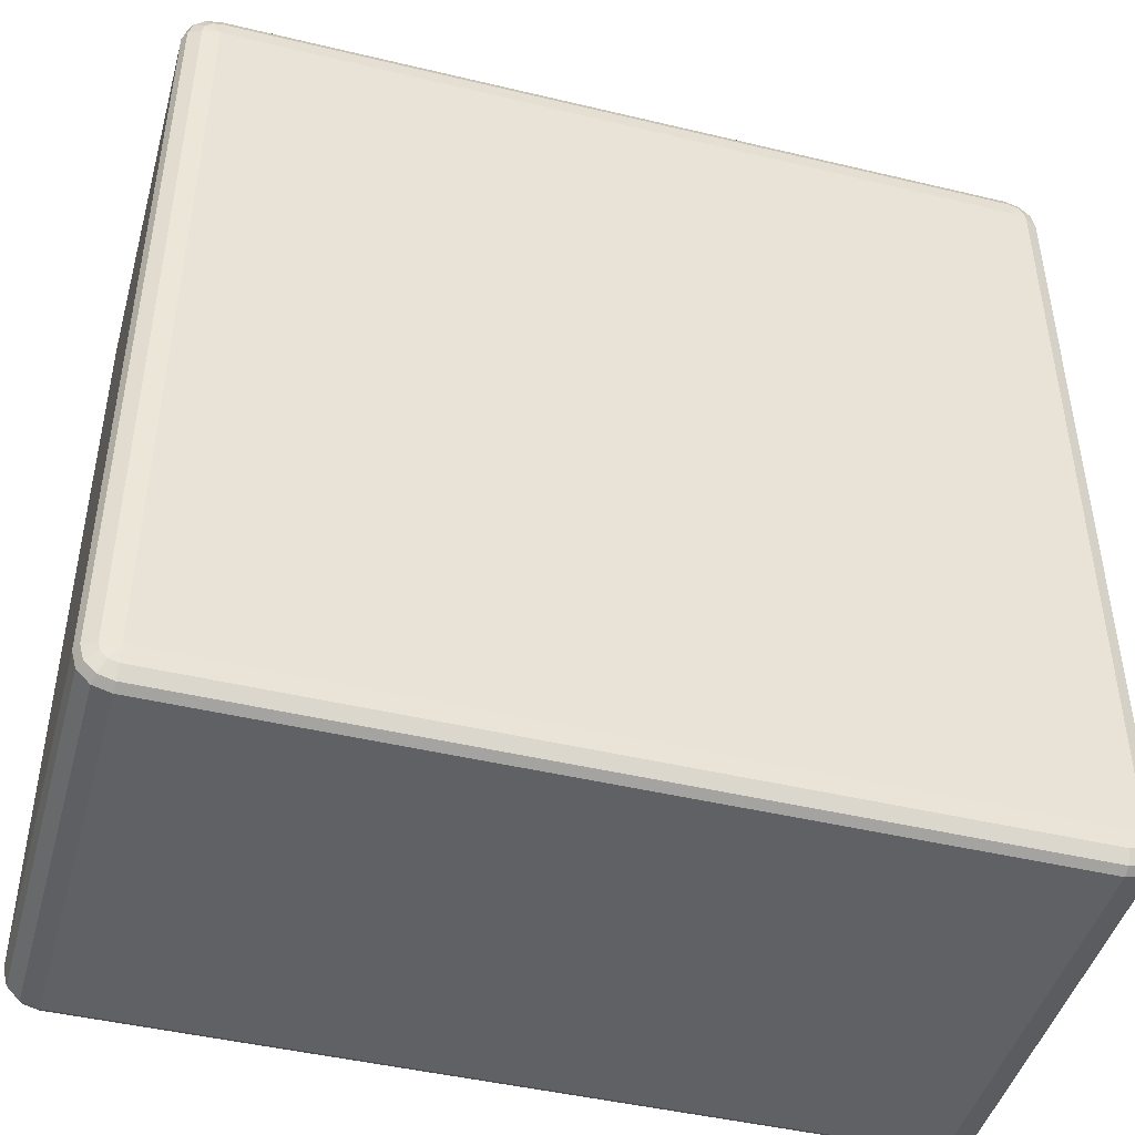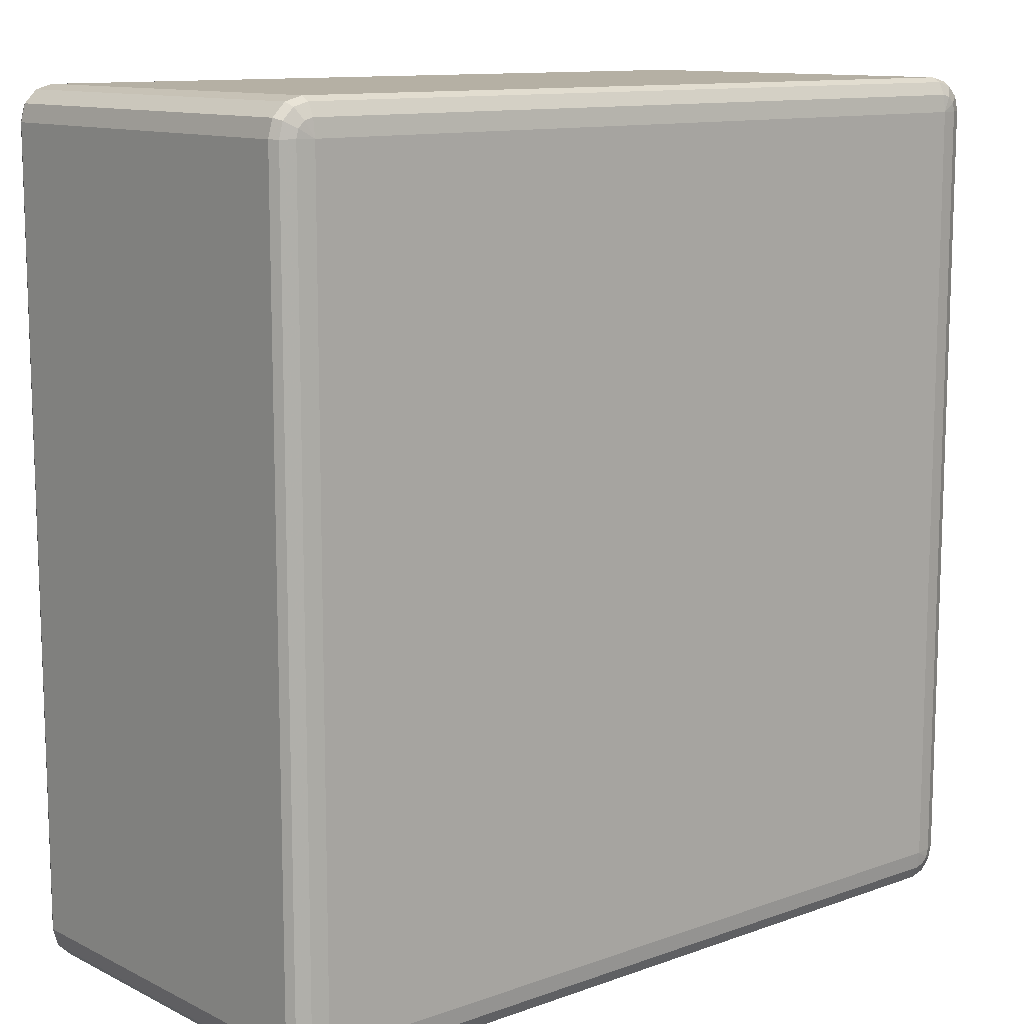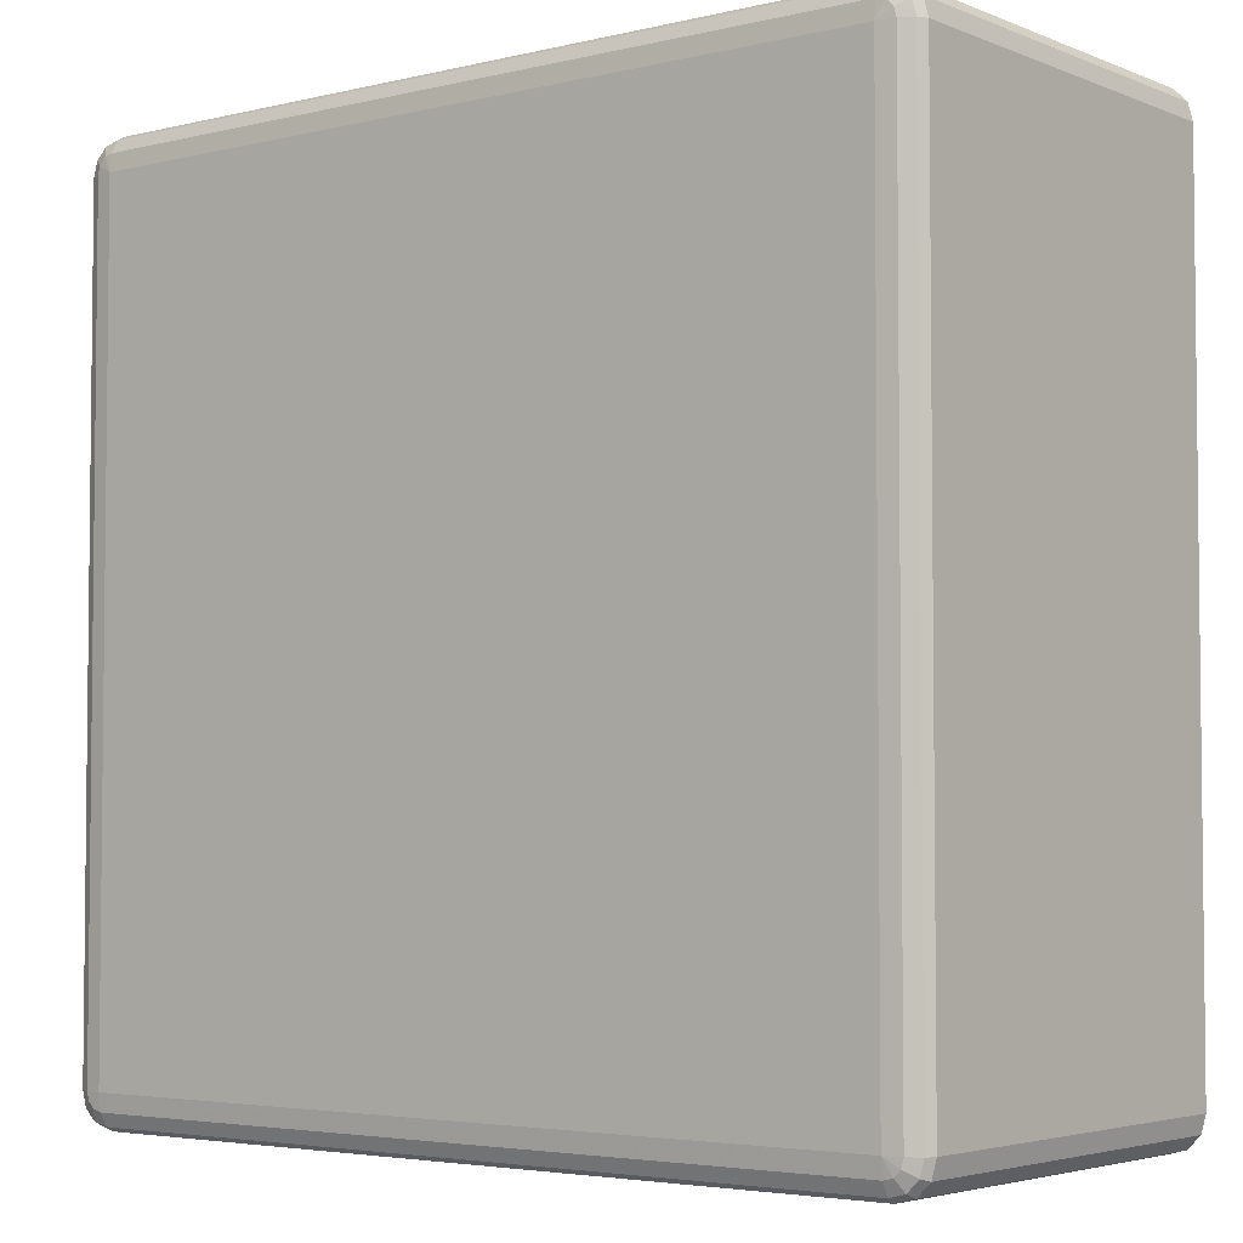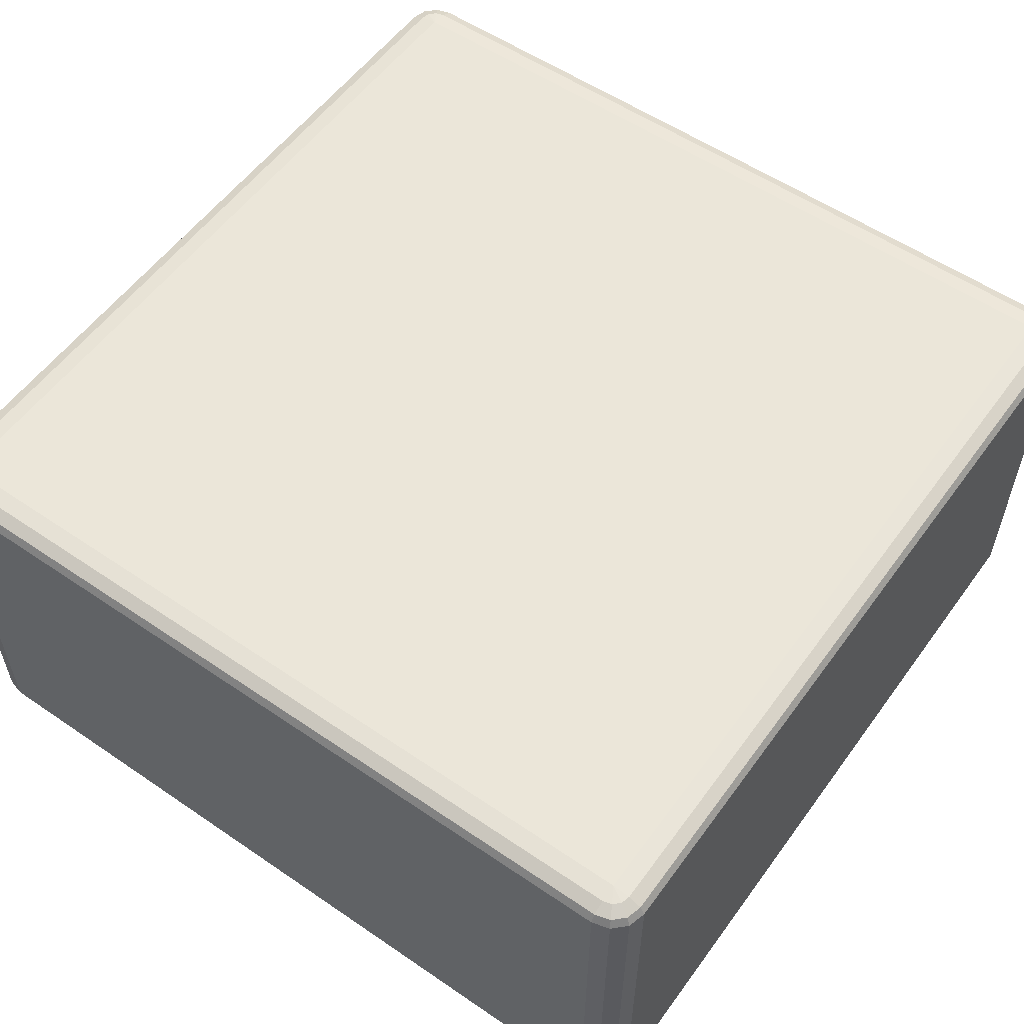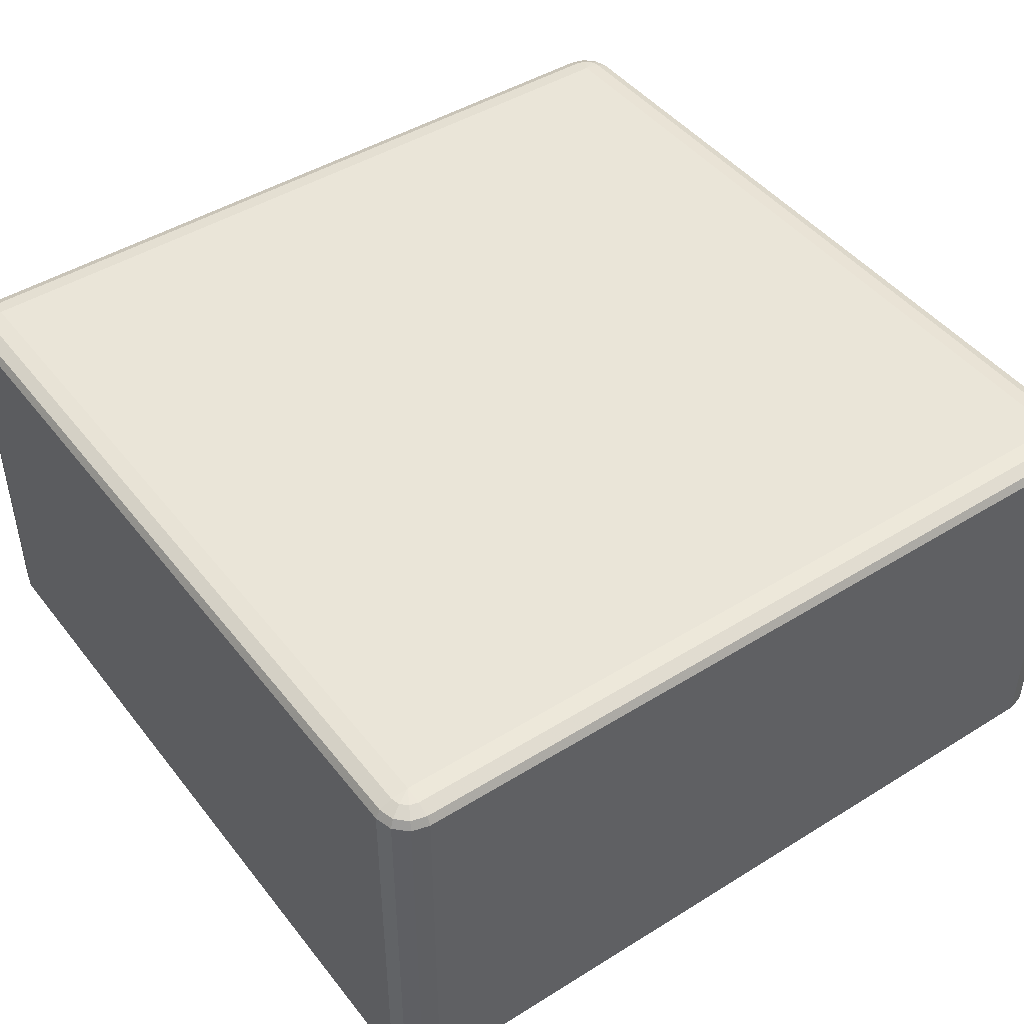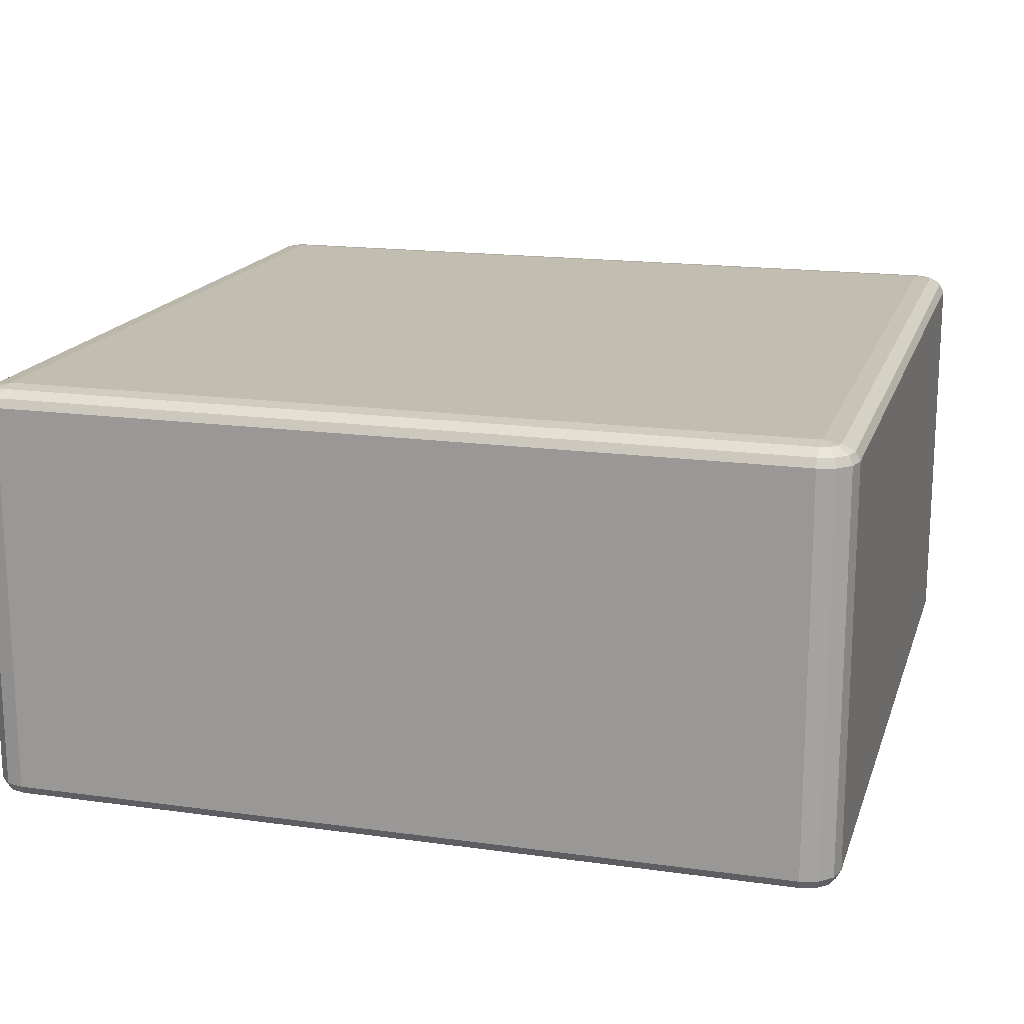
<metadata>
{"format":"obj","ext":"obj","renderer":"f3d","projection":"perspective","resolution":1024,"background":"white","views":[{"elev":-45.4,"azim":-15.4,"up":"+Z"},{"elev":11.6,"azim":-40.7,"up":"+Z"},{"elev":-3.9,"azim":-141.8,"up":"+Z"},{"elev":55.9,"azim":125.6,"up":"+Y"},{"elev":45.4,"azim":-125.6,"up":"+Y"},{"elev":16.9,"azim":15.7,"up":"+Y"}]}
</metadata>
<code>
v 2350 1378 7150
v 2350 918 7150
v 2330 918 7145
v 2330 1378 7145
v 2315 918 7130
v 2315 1378 7130
v 2310 918 7110
v 2310 1378 7110
v 2310 918 6190
v 2310 1378 6190
v 2315 918 6170
v 2315 1378 6170
v 2330 918 6155
v 2330 1378 6155
v 2350 918 6150
v 2350 1378 6150
v 3270 918 6150
v 3270 1378 6150
v 3290 918 6155
v 3290 1378 6155
v 3305 918 6170
v 3305 1378 6170
v 3310 918 6190
v 3310 1378 6190
v 3310 918 7110
v 3310 1378 7110
v 3305 918 7130
v 3305 1378 7130
v 3290 918 7145
v 3290 1378 7145
v 3270 918 7150
v 3270 1378 7150
v 2350 1388 7145
v 2333 1388 7140
v 3270 1388 7145
v 2320 1388 7127
v 3287 1388 7140
v 2315 1388 7110
v 3300 1388 7127
v 2315 1388 6190
v 3305 1388 7110
v 2320 1388 6173
v 3305 1388 6190
v 2333 1388 6160
v 3300 1388 6173
v 2350 1388 6155
v 3287 1388 6160
v 3270 1388 6155
v 3280 1395 6173
v 3270 1395 6170
v 2350 1395 6170
v 2340 1395 6173
v 2350 1398 6190
v 2333 1395 6180
v 2330 1395 6190
v 3270 1398 6190
v 2330 1395 7110
v 2350 1398 7110
v 2333 1395 7120
v 2340 1395 7127
v 2350 1395 7130
v 3270 1398 7110
v 3270 1395 7130
v 3280 1395 7127
v 3287 1395 7120
v 3290 1395 7110
v 3290 1395 6190
v 3287 1395 6180
v 2333 908 7140
v 2350 908 7145
v 2320 908 7127
v 3270 908 7145
v 2315 908 7110
v 3287 908 7140
v 2315 908 6190
v 3300 908 7127
v 2320 908 6173
v 3305 908 7110
v 2333 908 6160
v 3305 908 6190
v 2350 908 6155
v 3300 908 6173
v 3270 908 6155
v 3287 908 6160
v 3270 900.7 6170
v 3280 900.7 6173
v 3287 900.7 6180
v 3290 900.7 6190
v 3270 898 6190
v 3290 900.7 7110
v 2350 900.7 6170
v 3287 900.7 7120
v 2340 900.7 6173
v 3280 900.7 7127
v 2333 900.7 6180
v 2350 898 6190
v 2330 900.7 6190
v 2330 900.7 7110
v 3270 898 7110
v 2350 898 7110
v 2333 900.7 7120
v 3270 900.7 7130
v 2340 900.7 7127
v 2350 900.7 7130
f 3 2 1
f 1 4 3
f 5 3 4
f 4 6 5
f 7 5 6
f 6 8 7
f 9 7 8
f 8 10 9
f 11 9 10
f 10 12 11
f 13 11 12
f 12 14 13
f 15 13 14
f 14 16 15
f 17 15 16
f 16 18 17
f 19 17 18
f 18 20 19
f 21 19 20
f 20 22 21
f 23 21 22
f 22 24 23
f 25 23 24
f 24 26 25
f 27 25 26
f 26 28 27
f 29 27 28
f 28 30 29
f 31 29 30
f 30 32 31
f 2 31 32
f 32 1 2
f 4 1 33
f 33 34 4
f 6 4 34
f 35 33 1
f 1 32 35
f 34 36 6
f 8 6 36
f 37 35 32
f 32 30 37
f 36 38 8
f 10 8 38
f 39 37 30
f 30 28 39
f 38 40 10
f 12 10 40
f 41 39 28
f 28 26 41
f 40 42 12
f 14 12 42
f 43 41 26
f 26 24 43
f 42 44 14
f 16 14 44
f 45 43 24
f 24 22 45
f 44 46 16
f 18 16 46
f 47 45 22
f 22 20 47
f 20 18 48
f 48 47 20
f 46 48 18
f 45 47 49
f 47 48 50
f 50 49 47
f 48 46 51
f 51 50 48
f 52 51 46
f 46 44 52
f 50 51 53
f 51 52 53
f 54 52 44
f 52 54 53
f 44 42 54
f 55 54 42
f 54 55 53
f 42 40 55
f 53 56 50
f 49 50 56
f 57 55 40
f 40 38 57
f 58 53 55
f 55 57 58
f 56 53 58
f 59 57 38
f 57 59 58
f 38 36 59
f 60 59 36
f 59 60 58
f 36 34 60
f 61 60 34
f 60 61 58
f 34 33 61
f 62 58 61
f 58 62 56
f 63 61 33
f 61 63 62
f 33 35 63
f 64 63 35
f 63 64 62
f 35 37 64
f 65 64 37
f 64 65 62
f 37 39 65
f 65 66 62
f 66 65 39
f 56 62 66
f 39 41 66
f 67 66 41
f 66 67 56
f 41 43 67
f 67 68 56
f 68 67 43
f 68 49 56
f 43 45 68
f 49 68 45
f 2 3 69
f 69 70 2
f 31 2 70
f 71 69 3
f 3 5 71
f 70 72 31
f 29 31 72
f 73 71 5
f 5 7 73
f 72 74 29
f 27 29 74
f 75 73 7
f 7 9 75
f 74 76 27
f 25 27 76
f 77 75 9
f 9 11 77
f 76 78 25
f 23 25 78
f 79 77 11
f 11 13 79
f 78 80 23
f 21 23 80
f 81 79 13
f 13 15 81
f 80 82 21
f 19 21 82
f 83 81 15
f 15 17 83
f 17 19 84
f 84 83 17
f 82 84 19
f 81 83 85
f 83 84 86
f 86 85 83
f 84 82 87
f 87 86 84
f 88 87 82
f 82 80 88
f 87 89 86
f 88 89 87
f 86 89 85
f 90 88 80
f 80 78 90
f 85 91 81
f 91 85 89
f 79 81 91
f 92 90 78
f 78 76 92
f 91 93 79
f 77 79 93
f 94 92 76
f 76 74 94
f 93 95 77
f 75 77 95
f 91 96 93
f 93 96 95
f 89 96 91
f 95 97 75
f 95 96 97
f 73 75 97
f 97 98 73
f 98 97 96
f 71 73 98
f 96 89 99
f 99 89 88
f 88 90 99
f 92 99 90
f 94 99 92
f 96 100 98
f 99 100 96
f 98 101 71
f 98 100 101
f 69 71 101
f 102 99 94
f 100 99 102
f 102 94 74
f 74 72 102
f 101 103 69
f 101 100 103
f 70 69 103
f 102 104 100
f 103 100 104
f 104 102 72
f 103 104 70
f 72 70 104

</code>
